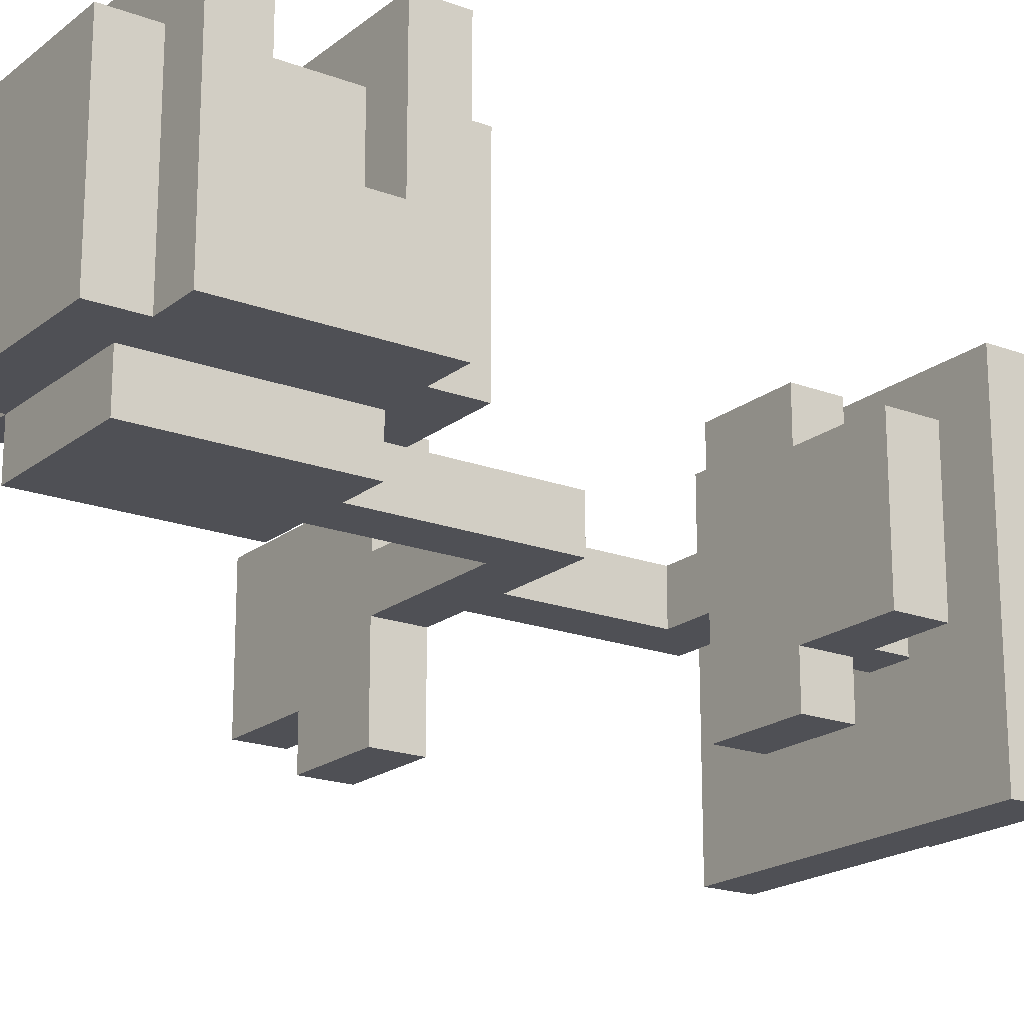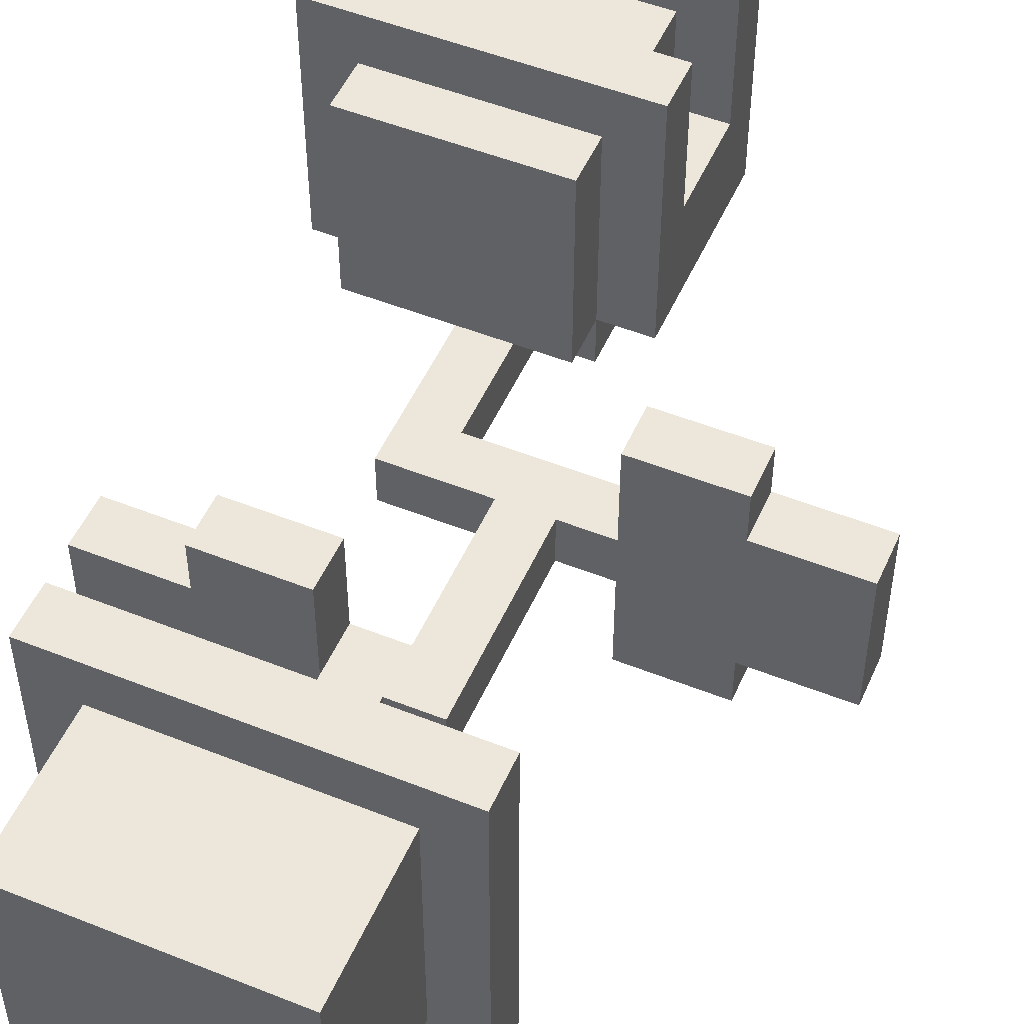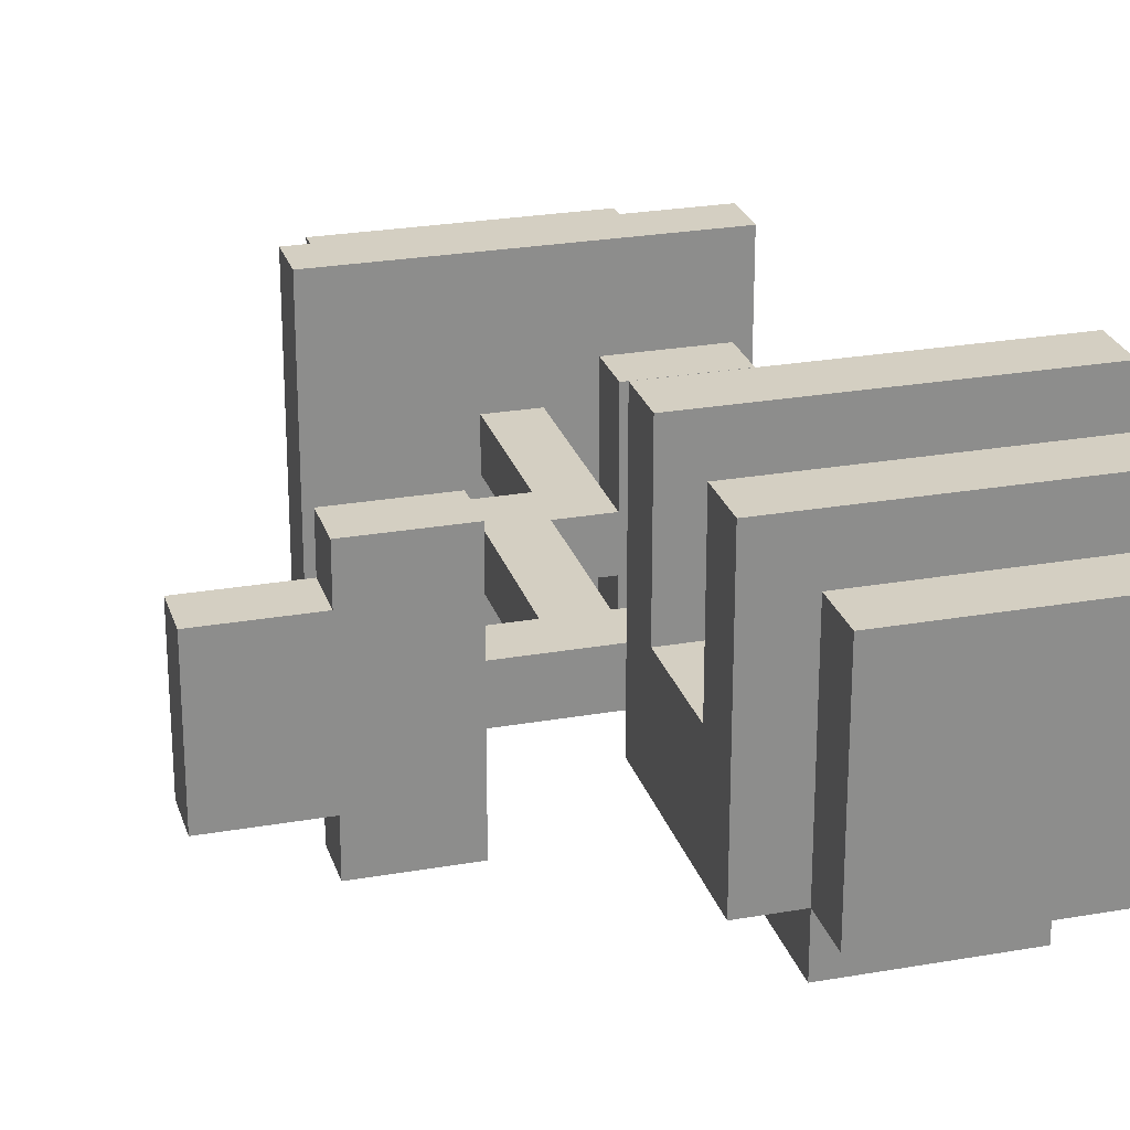
<metadata>
{"format":"obj","ext":"obj","renderer":"f3d","projection":"perspective","resolution":1024,"background":"white","views":[{"elev":-19.4,"azim":-125.1,"up":"+Z"},{"elev":51.0,"azim":23.5,"up":"+Z"},{"elev":25.4,"azim":164.2,"up":"+Z"}]}
</metadata>
<code>
o
v 0.2 2.6 -0.7
v 0.2 2.6 -1
v 0.2 2.7 -0.7
v 0.2 2.7 -1
v 0.2 3.4 -0.3
v 0.2 3.4 -0.7
v 0.2 3.4 -0.8
v 0.2 3.5 -0.3
v 0.2 3.5 -0.6
v 0.2 3.7 -0.3
v 0.2 3.7 -0.6
v 0.2 3.8 -0.3
v 0.2 3.8 -0.7
v 0.2 3.8 -0.8
v 0.3 2.3 -0.5
v 0.3 2.3 -1.2
v 0.3 2.4 -0.5
v 0.3 2.4 -1.2
v 0.3 3.3 -0.4
v 0.3 3.3 -0.8
v 0.3 3.4 -0.4
v 0.3 3.4 -0.7
v 0.3 3.4 -0.8
v 0.3 3.5 -0.4
v 0.3 3.5 -0.6
v 0.3 3.7 -0.4
v 0.3 3.7 -0.6
v 0.3 3.8 -0.4
v 0.3 3.8 -0.7
v 0.3 3.8 -0.8
v 0.3 3.9 -0.4
v 0.3 3.9 -0.8
v 0.4 2 -0.6
v 0.4 2 -1.1
v 0.4 2.1 -0.6
v 0.4 2.1 -1.1
v 0.4 2.3 -0.6
v 0.4 2.3 -1.1
v 0.4 2.6 -0.6
v 0.4 2.6 -0.7
v 0.4 2.6 -1
v 0.4 2.6 -1.1
v 0.4 2.7 -0.6
v 0.4 2.7 -0.7
v 0.4 2.7 -1
v 0.4 2.7 -1.1
v 0.4 3.4 -0.8
v 0.4 3.4 -0.9
v 0.4 3.8 -0.8
v 0.4 3.8 -0.9
v 0.5 3 -0.8
v 0.5 3 -0.9
v 0.5 3.3 -0.8
v 0.5 3.4 -0.8
v 0.5 3.4 -0.9
v 0.6 2.3 -0.8
v 0.6 2.3 -0.9
v 0.6 2.6 -0.8
v 0.6 2.6 -0.9
v 0.7 2.7 -0.8
v 0.7 2.7 -0.9
v 0.7 3 -0.8
v 0.7 3 -0.9
v 0.8 2.3 -0.7
v 0.8 2.3 -1
v 0.8 2.4 -0.7
v 0.8 2.4 -1
v 0.9 3 -0.6
v 0.9 3 -0.7
v 0.9 3 -0.8
v 0.9 3 -0.9
v 0.9 3 -1
v 0.9 3 -1.1
v 0.9 3.1 -0.6
v 0.9 3.1 -0.7
v 0.9 3.1 -0.8
v 0.9 3.1 -0.9
v 0.9 3.1 -1
v 0.9 3.1 -1.1
v 0.5 2.3 -0.7
v 0.5 2.3 -1
v 0.5 2.4 -0.7
v 0.5 2.4 -1
v 0.6 2.6 -0.6
v 0.6 2.6 -0.7
v 0.6 2.6 -0.8
v 0.6 2.6 -0.9
v 0.6 2.6 -1
v 0.6 2.6 -1.1
v 0.6 2.7 -0.6
v 0.6 2.7 -0.7
v 0.6 2.7 -0.8
v 0.6 2.7 -0.9
v 0.6 2.7 -1
v 0.6 2.7 -1.1
v 0.6 3.1 -0.8
v 0.6 3.1 -0.9
v 0.6 3.3 -0.8
v 0.6 3.4 -0.8
v 0.6 3.4 -0.9
v 0.7 2.3 -0.8
v 0.7 2.3 -0.9
v 0.7 2.6 -0.8
v 0.7 2.6 -0.9
v 0.7 3.3 -0.4
v 0.7 3.3 -0.8
v 0.7 3.4 -0.4
v 0.7 3.4 -0.7
v 0.7 3.4 -0.8
v 0.7 3.4 -0.9
v 0.7 3.5 -0.4
v 0.7 3.5 -0.6
v 0.7 3.7 -0.4
v 0.7 3.7 -0.6
v 0.7 3.8 -0.4
v 0.7 3.8 -0.7
v 0.7 3.8 -0.8
v 0.7 3.8 -0.9
v 0.7 3.9 -0.4
v 0.7 3.9 -0.8
v 0.8 2.6 -0.8
v 0.8 2.6 -0.9
v 0.8 3 -0.8
v 0.8 3 -0.9
v 0.8 3.4 -0.3
v 0.8 3.4 -0.7
v 0.8 3.4 -0.8
v 0.8 3.5 -0.3
v 0.8 3.5 -0.6
v 0.8 3.7 -0.3
v 0.8 3.7 -0.6
v 0.8 3.8 -0.3
v 0.8 3.8 -0.7
v 0.8 3.8 -0.8
v 0.9 2 -0.6
v 0.9 2 -1.1
v 0.9 2.1 -0.6
v 0.9 2.1 -1.1
v 0.9 2.3 -0.6
v 0.9 2.3 -1.1
v 1 2.3 -0.5
v 1 2.3 -1.2
v 1 2.4 -0.5
v 1 2.4 -1.2
v 1.1 3 -0.6
v 1.1 3 -0.7
v 1.1 3 -1
v 1.1 3 -1.1
v 1.1 3.1 -0.6
v 1.1 3.1 -0.7
v 1.1 3.1 -1
v 1.1 3.1 -1.1
v 1.3 3 -0.7
v 1.3 3 -1
v 1.3 3.1 -0.7
v 1.3 3.1 -1
v 0.2 3.4 -0.3
v 0.2 3.5 -0.3
v 0.2 3.7 -0.3
v 0.2 3.8 -0.3
v 0.8 3.4 -0.3
v 0.8 3.5 -0.3
v 0.8 3.7 -0.3
v 0.8 3.8 -0.3
v 0.3 3.3 -0.4
v 0.3 3.4 -0.4
v 0.3 3.5 -0.4
v 0.3 3.7 -0.4
v 0.3 3.8 -0.4
v 0.3 3.9 -0.4
v 0.7 3.3 -0.4
v 0.7 3.4 -0.4
v 0.7 3.5 -0.4
v 0.7 3.7 -0.4
v 0.7 3.8 -0.4
v 0.7 3.9 -0.4
v 0.3 2.3 -0.5
v 0.3 2.4 -0.5
v 1 2.3 -0.5
v 1 2.4 -0.5
v 0.2 3.5 -0.6
v 0.2 3.7 -0.6
v 0.3 3.5 -0.6
v 0.3 3.7 -0.6
v 0.4 2 -0.6
v 0.4 2.1 -0.6
v 0.4 2.3 -0.6
v 0.4 2.6 -0.6
v 0.4 2.7 -0.6
v 0.6 2.6 -0.6
v 0.6 2.7 -0.6
v 0.7 3.5 -0.6
v 0.7 3.7 -0.6
v 0.8 3.5 -0.6
v 0.8 3.7 -0.6
v 0.9 2 -0.6
v 0.9 2.1 -0.6
v 0.9 2.3 -0.6
v 0.9 3 -0.6
v 0.9 3.1 -0.6
v 1.1 3 -0.6
v 1.1 3.1 -0.6
v 0.2 2.6 -0.7
v 0.2 2.7 -0.7
v 0.4 2.6 -0.7
v 0.4 2.7 -0.7
v 1.1 3 -0.7
v 1.1 3.1 -0.7
v 1.3 3 -0.7
v 1.3 3.1 -0.7
v 0.5 3 -0.8
v 0.5 3.3 -0.8
v 0.6 2.3 -0.8
v 0.6 2.6 -0.8
v 0.6 2.7 -0.8
v 0.6 3.1 -0.8
v 0.6 3.3 -0.8
v 0.7 2.3 -0.8
v 0.7 2.6 -0.8
v 0.7 2.7 -0.8
v 0.7 3 -0.8
v 0.8 2.6 -0.8
v 0.8 3 -0.8
v 0.9 3 -0.8
v 0.9 3.1 -0.8
v 0.5 2.3 -1
v 0.5 2.4 -1
v 0.8 2.3 -1
v 0.8 2.4 -1
v 0.5 2.3 -0.7
v 0.5 2.4 -0.7
v 0.8 2.3 -0.7
v 0.8 2.4 -0.7
v 0.2 3.4 -0.8
v 0.2 3.8 -0.8
v 0.3 3.3 -0.8
v 0.3 3.4 -0.8
v 0.3 3.8 -0.8
v 0.3 3.9 -0.8
v 0.4 3.4 -0.8
v 0.4 3.8 -0.8
v 0.5 3.3 -0.8
v 0.5 3.4 -0.8
v 0.6 3.3 -0.8
v 0.6 3.4 -0.8
v 0.7 3.3 -0.8
v 0.7 3.4 -0.8
v 0.7 3.8 -0.8
v 0.7 3.9 -0.8
v 0.8 3.4 -0.8
v 0.8 3.8 -0.8
v 0.4 3.4 -0.9
v 0.4 3.8 -0.9
v 0.5 3 -0.9
v 0.5 3.4 -0.9
v 0.6 2.3 -0.9
v 0.6 2.6 -0.9
v 0.6 2.7 -0.9
v 0.6 3.1 -0.9
v 0.6 3.4 -0.9
v 0.7 2.3 -0.9
v 0.7 2.6 -0.9
v 0.7 2.7 -0.9
v 0.7 3 -0.9
v 0.7 3.4 -0.9
v 0.7 3.8 -0.9
v 0.8 2.6 -0.9
v 0.8 3 -0.9
v 0.9 3 -0.9
v 0.9 3.1 -0.9
v 0.2 2.6 -1
v 0.2 2.7 -1
v 0.4 2.6 -1
v 0.4 2.7 -1
v 1.1 3 -1
v 1.1 3.1 -1
v 1.3 3 -1
v 1.3 3.1 -1
v 0.4 2 -1.1
v 0.4 2.1 -1.1
v 0.4 2.3 -1.1
v 0.4 2.6 -1.1
v 0.4 2.7 -1.1
v 0.6 2.6 -1.1
v 0.6 2.7 -1.1
v 0.9 2 -1.1
v 0.9 2.1 -1.1
v 0.9 2.3 -1.1
v 0.9 3 -1.1
v 0.9 3.1 -1.1
v 1.1 3 -1.1
v 1.1 3.1 -1.1
v 0.3 2.3 -1.2
v 0.3 2.4 -1.2
v 1 2.3 -1.2
v 1 2.4 -1.2
v 0.4 2 -0.6
v 0.9 2 -0.6
v 0.5 2 -0.7
v 0.8 2 -0.7
v 0.5 2 -1
v 0.8 2 -1
v 0.4 2 -1.1
v 0.9 2 -1.1
v 0.3 2.3 -0.5
v 1 2.3 -0.5
v 0.4 2.3 -0.6
v 0.9 2.3 -0.6
v 0.4 2.3 -1.1
v 0.9 2.3 -1.1
v 0.3 2.3 -1.2
v 1 2.3 -1.2
v 0.4 2.6 -0.6
v 0.6 2.6 -0.6
v 0.2 2.6 -0.7
v 0.4 2.6 -0.7
v 0.5 2.6 -0.7
v 0.6 2.6 -0.7
v 0.4 2.6 -0.8
v 0.5 2.6 -0.8
v 0.6 2.6 -0.8
v 0.7 2.6 -0.8
v 0.8 2.6 -0.8
v 0.4 2.6 -0.9
v 0.5 2.6 -0.9
v 0.6 2.6 -0.9
v 0.7 2.6 -0.9
v 0.8 2.6 -0.9
v 0.2 2.6 -1
v 0.4 2.6 -1
v 0.5 2.6 -1
v 0.6 2.6 -1
v 0.4 2.6 -1.1
v 0.6 2.6 -1.1
v 0.9 3 -0.6
v 1.1 3 -0.6
v 0.9 3 -0.7
v 1 3 -0.7
v 1.1 3 -0.7
v 1.3 3 -0.7
v 0.5 3 -0.8
v 0.7 3 -0.8
v 0.8 3 -0.8
v 0.9 3 -0.8
v 1 3 -0.8
v 1.1 3 -0.8
v 0.5 3 -0.9
v 0.7 3 -0.9
v 0.8 3 -0.9
v 0.9 3 -0.9
v 1 3 -0.9
v 1.1 3 -0.9
v 0.9 3 -1
v 1 3 -1
v 1.1 3 -1
v 1.3 3 -1
v 0.9 3 -1.1
v 1.1 3 -1.1
v 0.3 3.3 -0.4
v 0.7 3.3 -0.4
v 0.3 3.3 -0.8
v 0.5 3.3 -0.8
v 0.6 3.3 -0.8
v 0.7 3.3 -0.8
v 0.2 3.4 -0.3
v 0.8 3.4 -0.3
v 0.3 3.4 -0.4
v 0.7 3.4 -0.4
v 0.2 3.4 -0.7
v 0.3 3.4 -0.7
v 0.7 3.4 -0.7
v 0.8 3.4 -0.7
v 0.2 3.4 -0.8
v 0.3 3.4 -0.8
v 0.4 3.4 -0.8
v 0.5 3.4 -0.8
v 0.6 3.4 -0.8
v 0.7 3.4 -0.8
v 0.8 3.4 -0.8
v 0.4 3.4 -0.9
v 0.5 3.4 -0.9
v 0.6 3.4 -0.9
v 0.7 3.4 -0.9
v 0.2 3.7 -0.3
v 0.8 3.7 -0.3
v 0.3 3.7 -0.4
v 0.7 3.7 -0.4
v 0.2 3.7 -0.6
v 0.3 3.7 -0.6
v 0.7 3.7 -0.6
v 0.8 3.7 -0.6
v 0.5 2.3 -0.7
v 0.8 2.3 -0.7
v 0.6 2.3 -0.8
v 0.7 2.3 -0.8
v 0.6 2.3 -0.9
v 0.7 2.3 -0.9
v 0.5 2.3 -1
v 0.8 2.3 -1
v 0.3 2.4 -0.5
v 1 2.4 -0.5
v 0.4 2.4 -0.6
v 0.9 2.4 -0.6
v 0.5 2.4 -0.7
v 0.8 2.4 -0.7
v 0.5 2.4 -1
v 0.8 2.4 -1
v 0.4 2.4 -1.1
v 0.9 2.4 -1.1
v 0.3 2.4 -1.2
v 1 2.4 -1.2
v 0.4 2.7 -0.6
v 0.6 2.7 -0.6
v 0.2 2.7 -0.7
v 0.4 2.7 -0.7
v 0.5 2.7 -0.7
v 0.6 2.7 -0.7
v 0.4 2.7 -0.8
v 0.5 2.7 -0.8
v 0.6 2.7 -0.8
v 0.7 2.7 -0.8
v 0.4 2.7 -0.9
v 0.5 2.7 -0.9
v 0.6 2.7 -0.9
v 0.7 2.7 -0.9
v 0.2 2.7 -1
v 0.4 2.7 -1
v 0.5 2.7 -1
v 0.6 2.7 -1
v 0.4 2.7 -1.1
v 0.6 2.7 -1.1
v 0.9 3.1 -0.6
v 1.1 3.1 -0.6
v 0.9 3.1 -0.7
v 1 3.1 -0.7
v 1.1 3.1 -0.7
v 1.3 3.1 -0.7
v 0.6 3.1 -0.8
v 0.9 3.1 -0.8
v 1 3.1 -0.8
v 1.1 3.1 -0.8
v 0.6 3.1 -0.9
v 0.9 3.1 -0.9
v 1 3.1 -0.9
v 1.1 3.1 -0.9
v 0.9 3.1 -1
v 1 3.1 -1
v 1.1 3.1 -1
v 1.3 3.1 -1
v 0.9 3.1 -1.1
v 1.1 3.1 -1.1
v 0.2 3.5 -0.3
v 0.8 3.5 -0.3
v 0.3 3.5 -0.4
v 0.7 3.5 -0.4
v 0.2 3.5 -0.6
v 0.3 3.5 -0.6
v 0.7 3.5 -0.6
v 0.8 3.5 -0.6
v 0.2 3.8 -0.3
v 0.8 3.8 -0.3
v 0.3 3.8 -0.4
v 0.7 3.8 -0.4
v 0.2 3.8 -0.7
v 0.3 3.8 -0.7
v 0.7 3.8 -0.7
v 0.8 3.8 -0.7
v 0.2 3.8 -0.8
v 0.3 3.8 -0.8
v 0.4 3.8 -0.8
v 0.7 3.8 -0.8
v 0.8 3.8 -0.8
v 0.4 3.8 -0.9
v 0.7 3.8 -0.9
v 0.3 3.9 -0.4
v 0.7 3.9 -0.4
v 0.3 3.9 -0.8
v 0.7 3.9 -0.8
f 3 2 1
f 4 2 3
f 8 6 5
f 9 6 8
f 11 6 9
f 12 11 10
f 13 7 6
f 13 11 12
f 13 6 11
f 14 7 13
f 17 16 15
f 18 16 17
f 21 20 19
f 22 20 21
f 23 20 22
f 26 25 24
f 27 25 26
f 31 29 28
f 31 30 29
f 32 30 31
f 35 34 33
f 36 34 35
f 37 36 35
f 38 36 37
f 43 40 39
f 44 40 43
f 45 42 41
f 46 42 45
f 49 48 47
f 50 48 49
f 53 52 51
f 54 52 53
f 55 52 54
f 58 57 56
f 59 57 58
f 62 61 60
f 63 61 62
f 66 65 64
f 67 65 66
f 74 69 68
f 75 70 69
f 75 69 74
f 76 70 75
f 77 72 71
f 78 73 72
f 78 72 77
f 79 73 78
f 80 81 82
f 82 81 83
f 84 85 90
f 85 86 91
f 90 85 91
f 91 86 92
f 87 88 93
f 88 89 94
f 93 88 94
f 94 89 95
f 96 97 98
f 98 97 99
f 99 97 100
f 101 102 103
f 103 102 104
f 105 106 107
f 107 106 108
f 108 106 109
f 111 112 113
f 113 112 114
f 109 110 117
f 117 110 118
f 115 116 119
f 116 117 119
f 119 117 120
f 121 122 123
f 123 122 124
f 125 126 128
f 128 126 129
f 129 126 131
f 130 131 132
f 126 127 133
f 132 131 133
f 131 126 133
f 133 127 134
f 135 136 137
f 137 136 138
f 137 138 139
f 139 138 140
f 141 142 143
f 143 142 144
f 145 146 149
f 149 146 150
f 147 148 151
f 151 148 152
f 153 154 155
f 155 154 156
f 161 158 157
f 162 158 161
f 163 160 159
f 164 160 163
f 171 166 165
f 172 166 171
f 173 168 167
f 174 168 173
f 175 170 169
f 176 170 175
f 179 178 177
f 180 178 179
f 183 182 181
f 184 182 183
f 190 189 188
f 191 189 190
f 194 193 192
f 195 193 194
f 196 186 185
f 197 187 186
f 197 186 196
f 198 187 197
f 201 200 199
f 202 200 201
f 205 204 203
f 206 204 205
f 209 208 207
f 210 208 209
f 216 212 211
f 217 212 216
f 218 215 214
f 218 214 213
f 219 215 218
f 220 215 219
f 221 216 211
f 222 220 219
f 222 221 220
f 223 216 221
f 223 221 222
f 224 216 223
f 225 216 224
f 228 227 226
f 229 227 228
f 230 231 232
f 232 231 233
f 234 235 237
f 237 235 238
f 236 237 240
f 238 239 240
f 237 238 240
f 240 239 241
f 236 240 242
f 242 240 243
f 244 245 246
f 246 245 247
f 241 239 248
f 248 239 249
f 247 248 250
f 250 248 251
f 252 253 255
f 254 255 259
f 255 253 260
f 259 255 260
f 257 258 261
f 256 257 261
f 261 258 262
f 262 258 263
f 254 259 264
f 260 253 265
f 265 253 266
f 262 263 267
f 263 264 267
f 264 259 268
f 267 264 268
f 268 259 269
f 269 259 270
f 271 272 273
f 273 272 274
f 275 276 277
f 277 276 278
f 282 283 284
f 284 283 285
f 279 280 286
f 280 281 287
f 286 280 287
f 287 281 288
f 289 290 291
f 291 290 292
f 293 294 295
f 295 294 296
f 299 298 297
f 300 298 299
f 301 299 297
f 301 300 299
f 302 298 300
f 302 300 301
f 303 301 297
f 303 302 301
f 304 298 302
f 304 302 303
f 307 306 305
f 308 306 307
f 309 307 305
f 310 306 308
f 311 309 305
f 311 310 309
f 312 306 310
f 312 310 311
f 316 314 313
f 317 314 316
f 318 314 317
f 319 316 315
f 319 317 316
f 320 318 317
f 320 317 319
f 321 318 320
f 324 321 320
f 324 319 315
f 324 320 319
f 325 321 324
f 326 321 325
f 327 323 322
f 328 323 327
f 329 324 315
f 329 325 324
f 330 325 329
f 331 326 325
f 331 325 330
f 332 326 331
f 333 331 330
f 333 332 331
f 334 332 333
f 337 336 335
f 338 336 337
f 339 336 338
f 344 338 337
f 345 339 338
f 345 340 339
f 345 338 344
f 346 340 345
f 347 342 341
f 348 342 347
f 349 344 343
f 350 345 344
f 350 344 349
f 350 346 345
f 351 346 350
f 352 340 346
f 352 346 351
f 353 351 350
f 354 352 351
f 354 351 353
f 355 340 352
f 355 352 354
f 356 340 355
f 357 354 353
f 357 355 354
f 358 355 357
f 361 360 359
f 362 360 361
f 363 360 362
f 364 360 363
f 367 366 365
f 368 366 367
f 369 367 365
f 370 367 369
f 371 366 368
f 372 366 371
f 373 370 369
f 374 370 373
f 378 372 371
f 379 372 378
f 380 376 375
f 381 376 380
f 382 378 377
f 383 378 382
f 386 385 384
f 387 385 386
f 388 386 384
f 389 386 388
f 390 385 387
f 391 385 390
f 392 393 394
f 394 393 395
f 392 394 396
f 395 393 397
f 392 396 398
f 396 397 398
f 397 393 399
f 398 397 399
f 400 401 402
f 402 401 403
f 402 403 404
f 404 403 405
f 402 404 406
f 405 403 407
f 400 402 408
f 406 407 408
f 402 406 408
f 407 403 409
f 408 407 409
f 403 401 409
f 400 408 410
f 408 409 410
f 409 401 411
f 410 409 411
f 412 413 415
f 415 413 416
f 416 413 417
f 414 415 418
f 415 416 418
f 416 417 419
f 418 416 419
f 419 417 420
f 419 420 422
f 414 418 422
f 418 419 422
f 422 420 423
f 420 421 424
f 423 420 424
f 424 421 425
f 422 423 426
f 414 422 426
f 426 423 427
f 423 424 428
f 427 423 428
f 428 424 429
f 427 428 430
f 428 429 430
f 430 429 431
f 432 433 434
f 434 433 435
f 435 433 436
f 434 435 439
f 436 437 440
f 435 436 440
f 439 435 440
f 440 437 441
f 438 439 442
f 439 440 443
f 442 439 443
f 440 441 443
f 443 441 444
f 441 437 445
f 444 441 445
f 443 444 446
f 444 445 447
f 446 444 447
f 445 437 448
f 447 445 448
f 448 437 449
f 446 447 450
f 447 448 450
f 450 448 451
f 452 453 454
f 454 453 455
f 452 454 456
f 456 454 457
f 455 453 458
f 458 453 459
f 460 461 462
f 462 461 463
f 460 462 464
f 464 462 465
f 463 461 466
f 466 461 467
f 464 465 468
f 468 465 469
f 466 467 471
f 471 467 472
f 470 471 473
f 473 471 474
f 475 476 477
f 477 476 478

</code>
